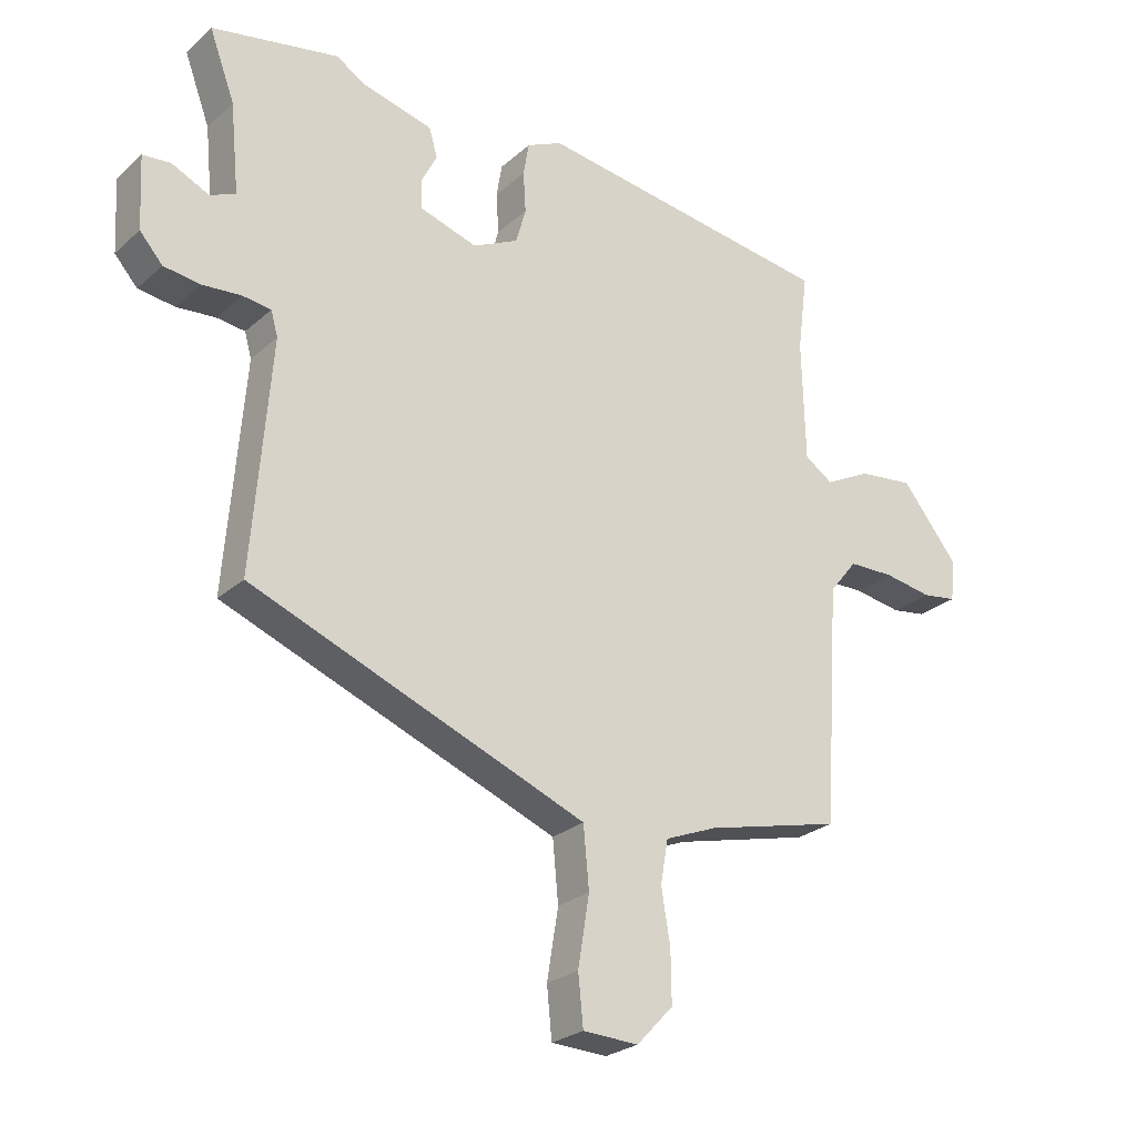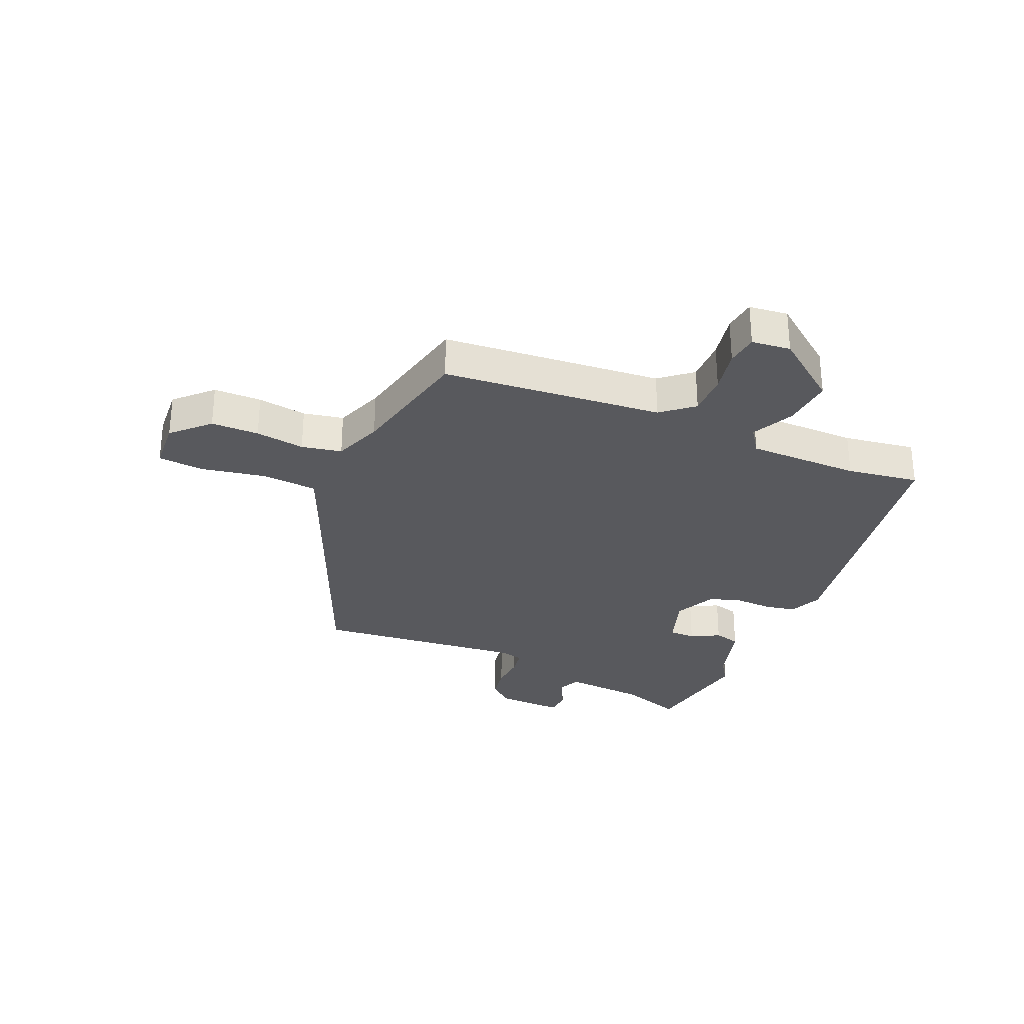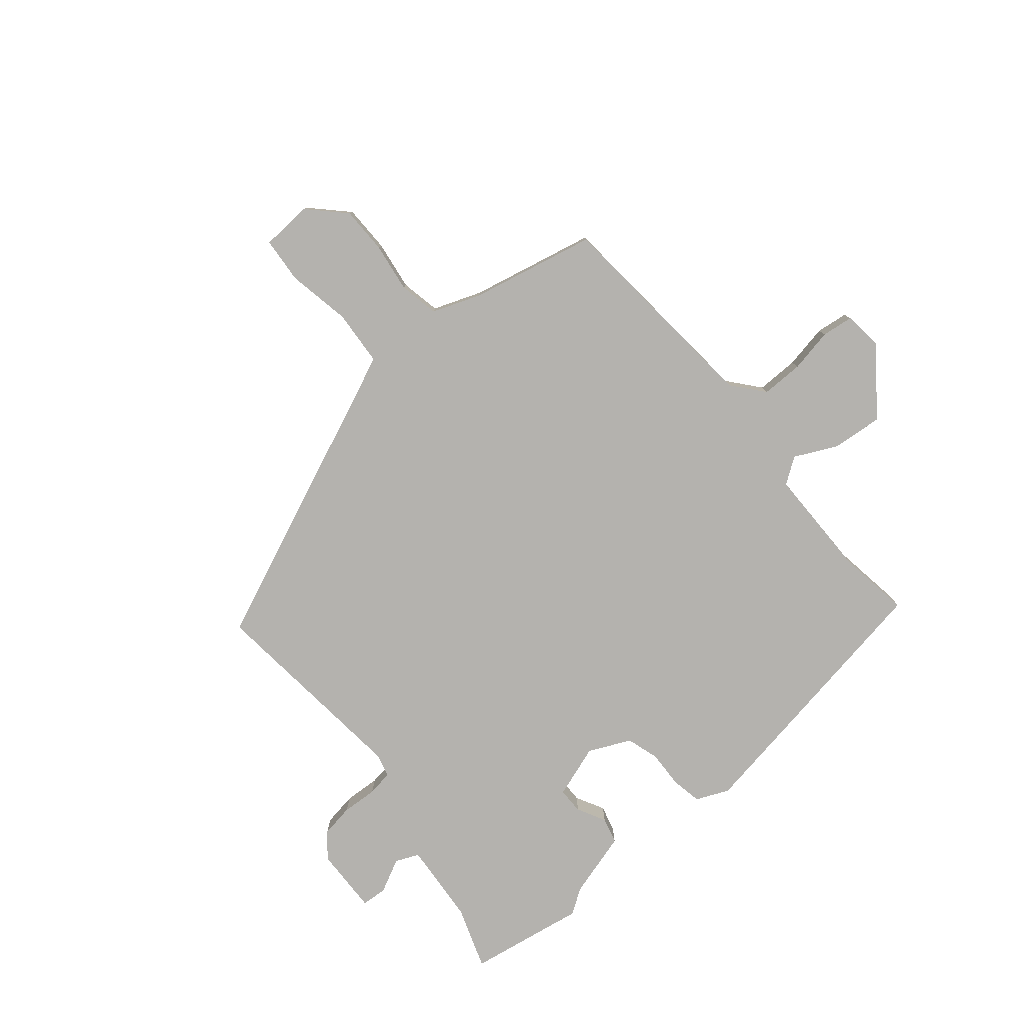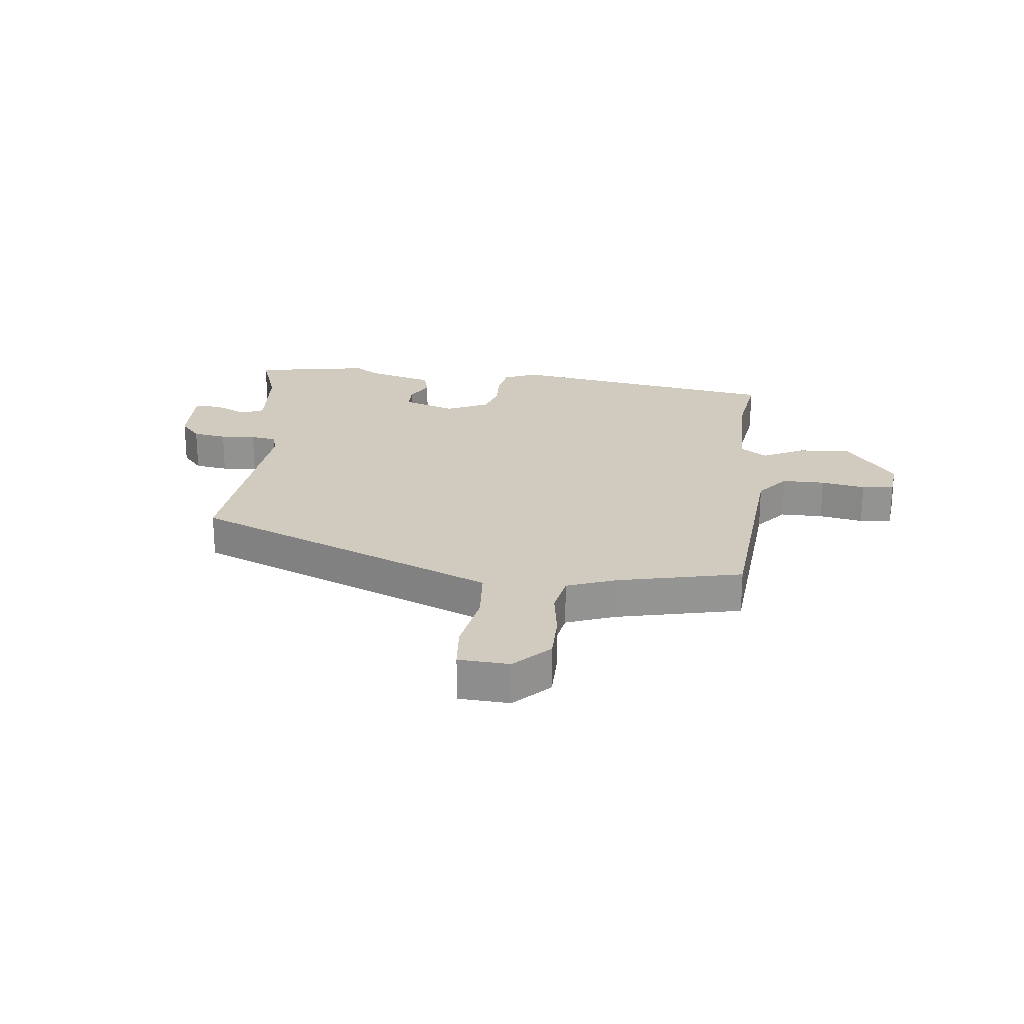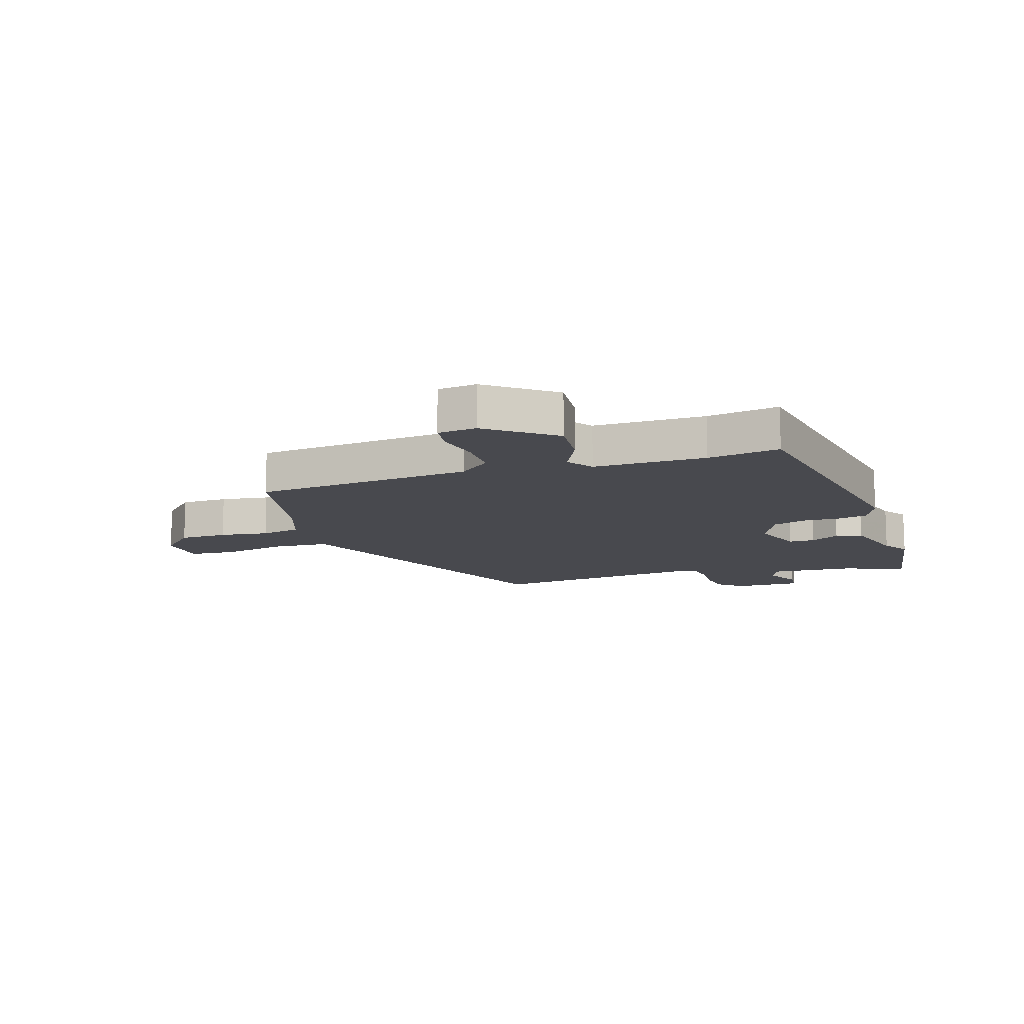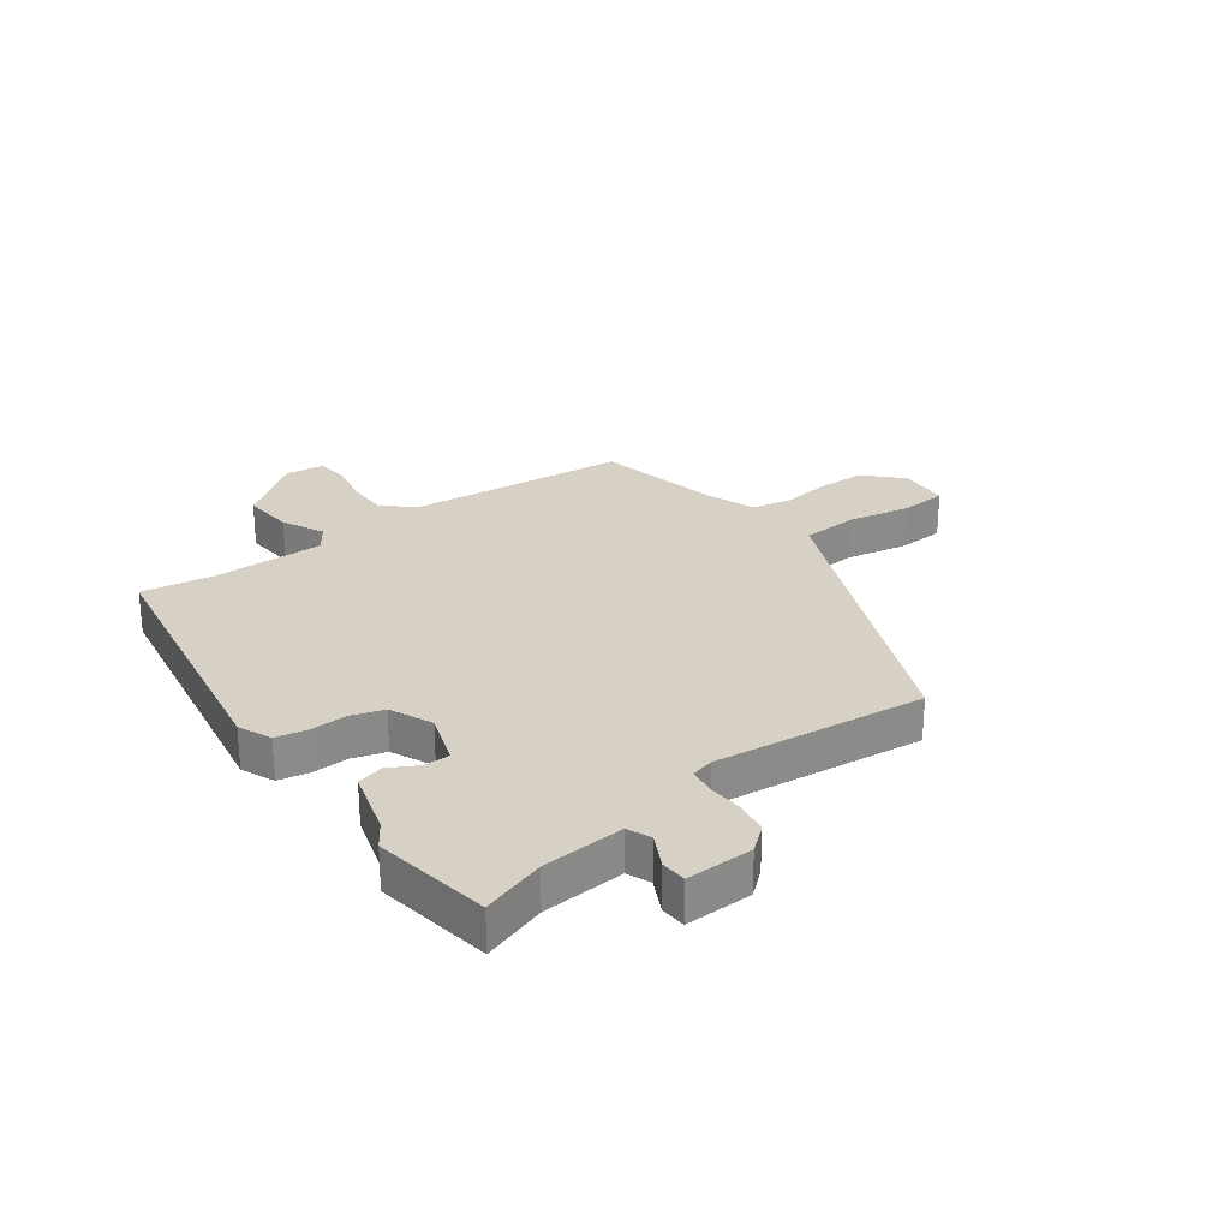
<metadata>
{"format":"obj","ext":"obj","renderer":"f3d","projection":"perspective","resolution":1024,"background":"white","views":[{"elev":-25.4,"azim":144.1,"up":"+Z"},{"elev":-30.0,"azim":-112.0,"up":"+Y"},{"elev":-79.7,"azim":-138.9,"up":"+Y"},{"elev":23.4,"azim":-172.6,"up":"+Y"},{"elev":-12.6,"azim":-70.4,"up":"+Y"},{"elev":26.8,"azim":55.3,"up":"+Y"}]}
</metadata>
<code>
v 0.384 0.07 0.522
v 0.585 0.07 0.484
v 0.545 0.07 0.376
v 0.531 0.07 0.235
v 0.571 0.07 0.217
v 0.63 0.07 0.245
v 0.674 0.07 0.241
v 0.668 0.07 0.126
v 0.632 0.07 0.085
v 0.574 0.07 0.077
v 0.513 0.07 0.082
v 0.468 0.07 0.076
v 0.457 0.07 0.037
v 0.486 0.07 -0.326
v 0.044 0.07 -0.502
v -0.045 0.07 -0.538
v -0.054 0.07 -0.634
v -0.036 0.07 -0.744
v -0.044 0.07 -0.823
v -0.132 0.07 -0.827
v -0.19 0.07 -0.766
v -0.189 0.07 -0.684
v -0.175 0.07 -0.6
v -0.187 0.07 -0.531
v -0.27 0.07 -0.498
v -0.485 0.07 -0.446
v -0.51 0.07 -0.068
v -0.554 0.07 -0.013
v -0.627 0.07 -0.012
v -0.703 0.07 -0.025
v -0.758 0.07 -0.017
v -0.764 0.07 0.05
v -0.675 0.07 0.161
v -0.587 0.07 0.151
v -0.515 0.07 0.114
v -0.47 0.07 0.144
v -0.465 0.07 0.337
v -0.481 0.07 0.461
v -0.004 0.07 0.53
v 0.052 0.07 0.504
v 0.061 0.07 0.451
v 0.057 0.07 0.387
v 0.073 0.07 0.33
v 0.145 0.07 0.295
v 0.237 0.07 0.324
v 0.238 0.07 0.369
v 0.213 0.07 0.419
v 0.226 0.07 0.464
v 0.34 0.07 0.494
v 0.384 0 0.522
v 0.585 0 0.484
v 0.545 0 0.376
v 0.531 0 0.235
v 0.571 0 0.217
v 0.63 0 0.245
v 0.674 0 0.241
v 0.668 0 0.126
v 0.632 0 0.085
v 0.574 0 0.077
v 0.513 0 0.082
v 0.468 0 0.076
v 0.457 0 0.037
v 0.486 0 -0.326
v 0.044 0 -0.502
v -0.045 0 -0.538
v -0.054 0 -0.634
v -0.036 0 -0.744
v -0.044 0 -0.823
v -0.132 0 -0.827
v -0.19 0 -0.766
v -0.189 0 -0.684
v -0.175 0 -0.6
v -0.187 0 -0.531
v -0.27 0 -0.498
v -0.485 0 -0.446
v -0.51 0 -0.068
v -0.554 0 -0.013
v -0.627 0 -0.012
v -0.703 0 -0.025
v -0.758 0 -0.017
v -0.764 0 0.05
v -0.675 0 0.161
v -0.587 0 0.151
v -0.515 0 0.114
v -0.47 0 0.144
v -0.465 0 0.337
v -0.481 0 0.461
v -0.004 0 0.53
v 0.052 0 0.504
v 0.061 0 0.451
v 0.057 0 0.387
v 0.073 0 0.33
v 0.145 0 0.295
v 0.237 0 0.324
v 0.238 0 0.369
v 0.213 0 0.419
v 0.226 0 0.464
v 0.34 0 0.494
f 46 47 48 49
f 1 2 3
f 49 1 3
f 46 49 3
f 45 46 3
f 44 45 3 4
f 40 41 42
f 39 40 42
f 38 39 42
f 37 38 42
f 36 37 42 43
f 35 36 43 44
f 33 34 35
f 32 33 35
f 31 32 35
f 30 31 35
f 29 30 35
f 44 4 5
f 35 44 5
f 29 35 5
f 28 29 5
f 25 26 27
f 24 25 27
f 21 22 23
f 20 21 23
f 19 20 23
f 18 19 23
f 17 18 23
f 16 17 23 24
f 15 16 24 27
f 15 27 28
f 14 15 28
f 13 14 28
f 9 10 11
f 8 9 11
f 7 8 11
f 6 7 11
f 5 6 11
f 5 11 12
f 28 5 12
f 12 13 28
f 98 97 96 95
f 52 51 50
f 52 50 98
f 52 98 95
f 52 95 94
f 53 52 94 93
f 91 90 89
f 91 89 88
f 91 88 87
f 91 87 86
f 92 91 86 85
f 93 92 85 84
f 84 83 82
f 84 82 81
f 84 81 80
f 84 80 79
f 84 79 78
f 54 53 93
f 54 93 84
f 54 84 78
f 54 78 77
f 76 75 74
f 76 74 73
f 72 71 70
f 72 70 69
f 72 69 68
f 72 68 67
f 72 67 66
f 73 72 66 65
f 76 73 65 64
f 77 76 64
f 77 64 63
f 77 63 62
f 60 59 58
f 60 58 57
f 60 57 56
f 60 56 55
f 60 55 54
f 61 60 54
f 61 54 77
f 77 62 61
f 1 50 51 2
f 2 51 52 3
f 3 52 53 4
f 4 53 54 5
f 5 54 55 6
f 6 55 56 7
f 7 56 57 8
f 8 57 58 9
f 9 58 59 10
f 10 59 60 11
f 11 60 61 12
f 12 61 62 13
f 13 62 63 14
f 14 63 64 15
f 15 64 65 16
f 16 65 66 17
f 17 66 67 18
f 18 67 68 19
f 19 68 69 20
f 20 69 70 21
f 21 70 71 22
f 22 71 72 23
f 23 72 73 24
f 24 73 74 25
f 25 74 75 26
f 26 75 76 27
f 27 76 77 28
f 28 77 78 29
f 29 78 79 30
f 30 79 80 31
f 31 80 81 32
f 32 81 82 33
f 33 82 83 34
f 34 83 84 35
f 35 84 85 36
f 36 85 86 37
f 37 86 87 38
f 38 87 88 39
f 39 88 89 40
f 40 89 90 41
f 41 90 91 42
f 42 91 92 43
f 43 92 93 44
f 44 93 94 45
f 45 94 95 46
f 46 95 96 47
f 47 96 97 48
f 48 97 98 49
f 49 98 50 1

</code>
